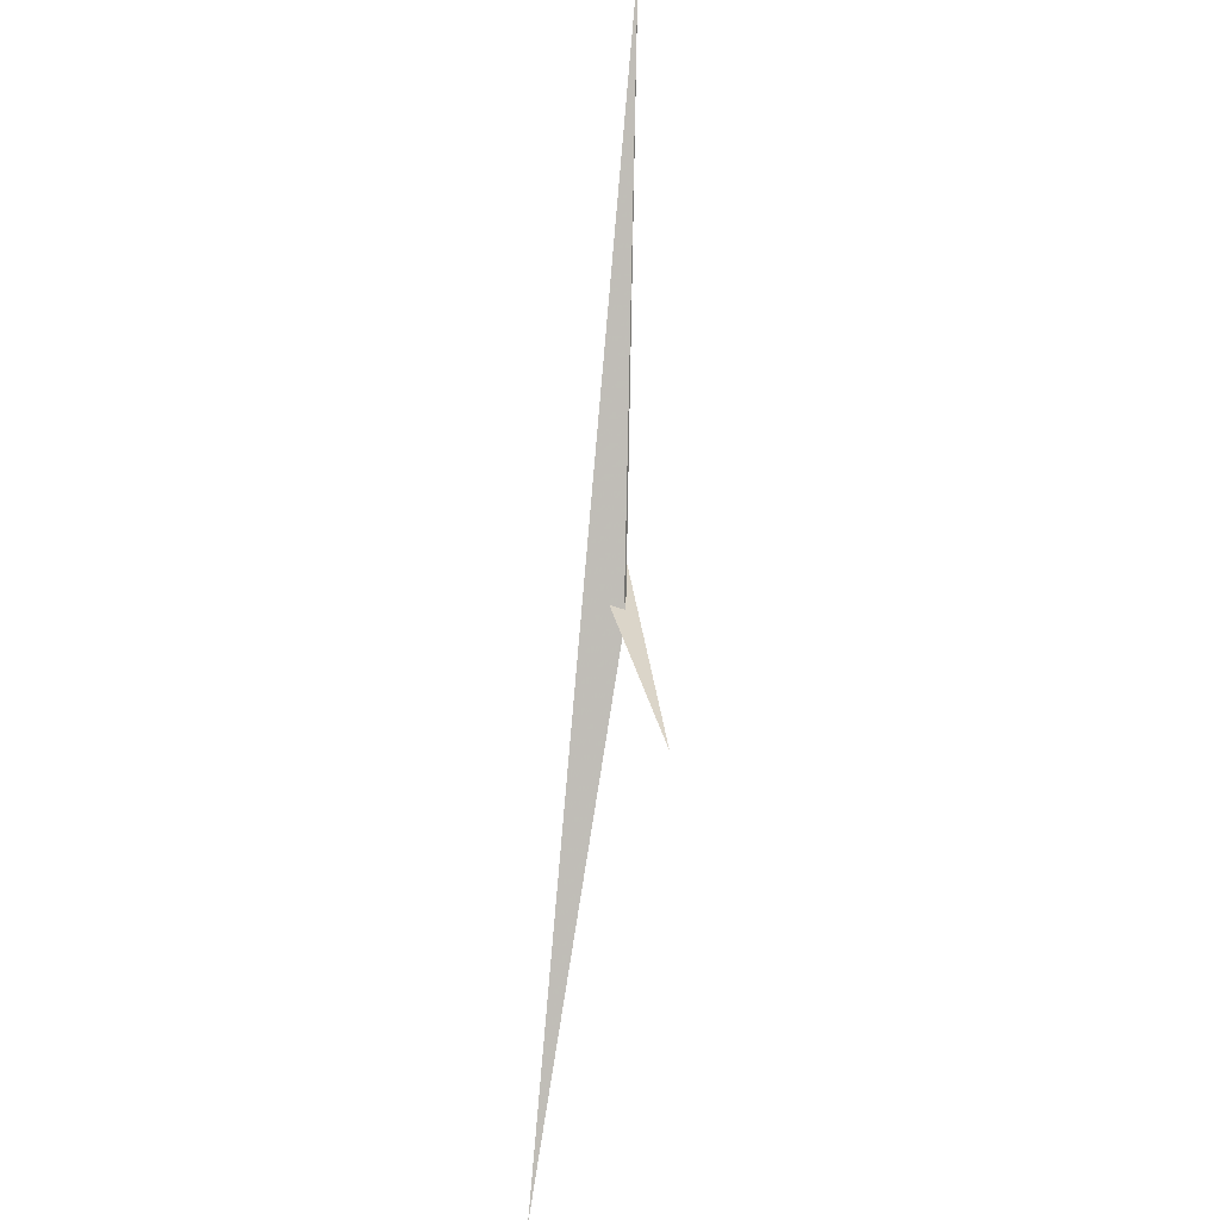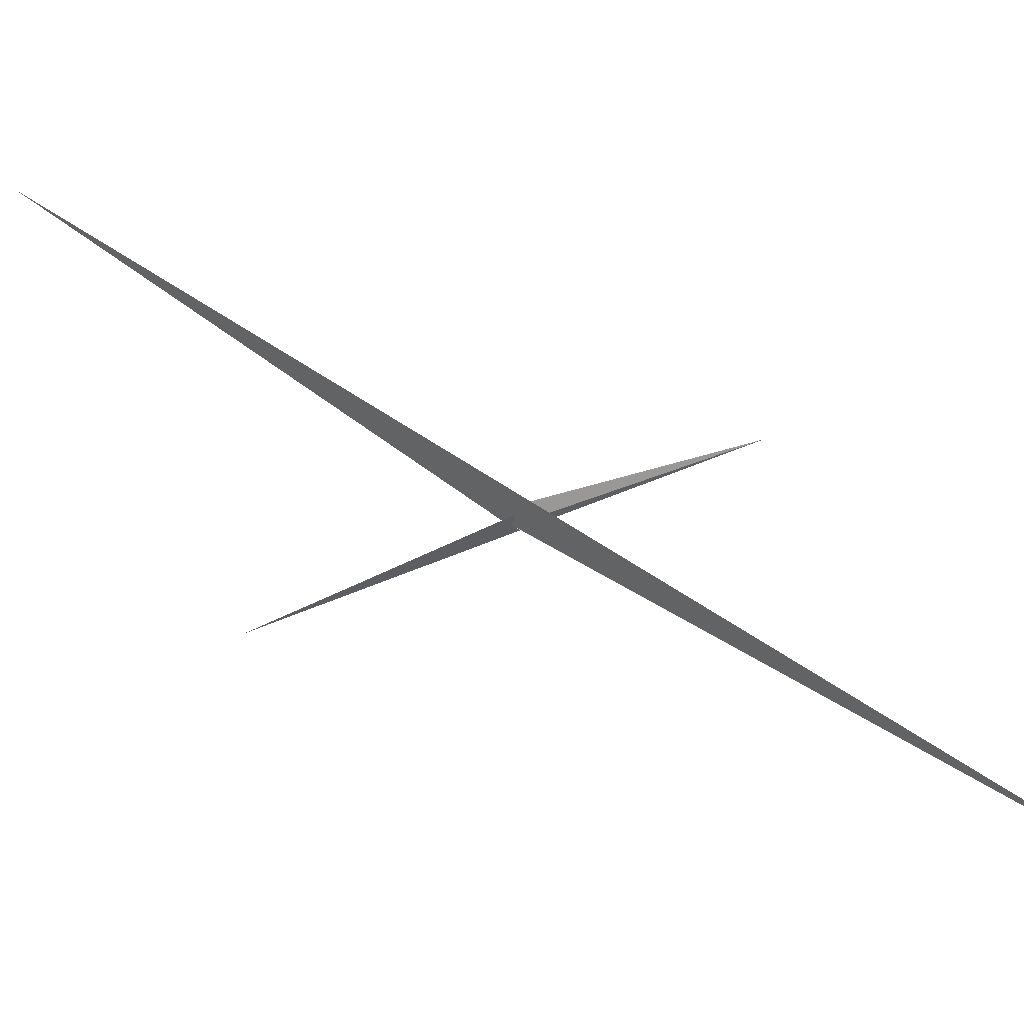
<metadata>
{"format":"obj","ext":"obj","renderer":"f3d","projection":"perspective","resolution":1024,"background":"white","views":[{"elev":-25.9,"azim":80.1,"up":"+Y"},{"elev":47.6,"azim":98.8,"up":"+Z"}]}
</metadata>
<code>
v 6.279 -20.5 -5.592
v -1.699 -13.36 -10.25
v -5.609 -13.8 -11.84
v 5.609 13.8 -11.84
v 5.67 8.609 -10.91
v 16.12 -10.86 -3.058
v 15.62 43.68 -12.76
v -3.915 -16.55 -10.64
v 45.76 51.01 -1.134
v -2.515 23.6 -17.02
v 1702 2863 218.7
v -5.67 -8.609 -10.91
v -16.12 10.86 -3.058
v -8.163 10.76 11.24
v 8.163 -10.76 11.24
v 7.429 -26 -11.09
v 79.03 -129.1 -23.04
v -10.49 7.821 2.963
v 799.7 -1122 -81.93
v 21.29 18.96 76
v 1.699 13.36 -10.25
v -6.279 20.5 -5.592
v 3.915 16.55 -10.64
v -15.62 -43.68 -12.76
v -45.76 -51.01 -1.134
v 2.515 -23.6 -17.02
v -1702 -2863 218.7
v 10.49 -7.821 2.963
v -7.429 26 -11.09
v -79.03 129.1 -23.04
v -21.29 -18.96 76
v -799.7 1122 -81.93
v 26.73 -16.64 -14.45
v -0.5596 26.04 -9.903
v 0.5596 -26.04 -9.903
v 3.499 32.96 -10.63
v 1.554 -24.39 -10.08
v -3.499 -32.96 -10.63
v -14.52 -9.935 16.07
v 14.52 9.935 16.07
v -17.87 -6.713 20.89
v -26.73 16.64 -14.45
v -1.554 24.39 -10.08
v 17.87 6.713 20.89
f 1 2 8 3 4 10 11 9 7 5 6
f 1 2 12 13 18 14 15 20 19 17 16
f 3 4 23 21 22 13 12 24 25 27 26
f 5 6 28 15 14 31 32 30 29 22 21
f 5 7 36 34 35 37 17 16 33 23 21
f 1 6 28 38 24 25 41 39 40 33 16
f 2 8 42 29 30 43 34 35 38 24 12
f 7 9 44 40 39 42 29 22 13 18 36
f 3 8 42 39 41 31 32 19 17 37 26
f 10 11 27 25 41 31 14 18 36 34 43
f 4 10 43 30 32 19 20 44 40 33 23
f 9 11 27 26 37 35 38 28 15 20 44

</code>
